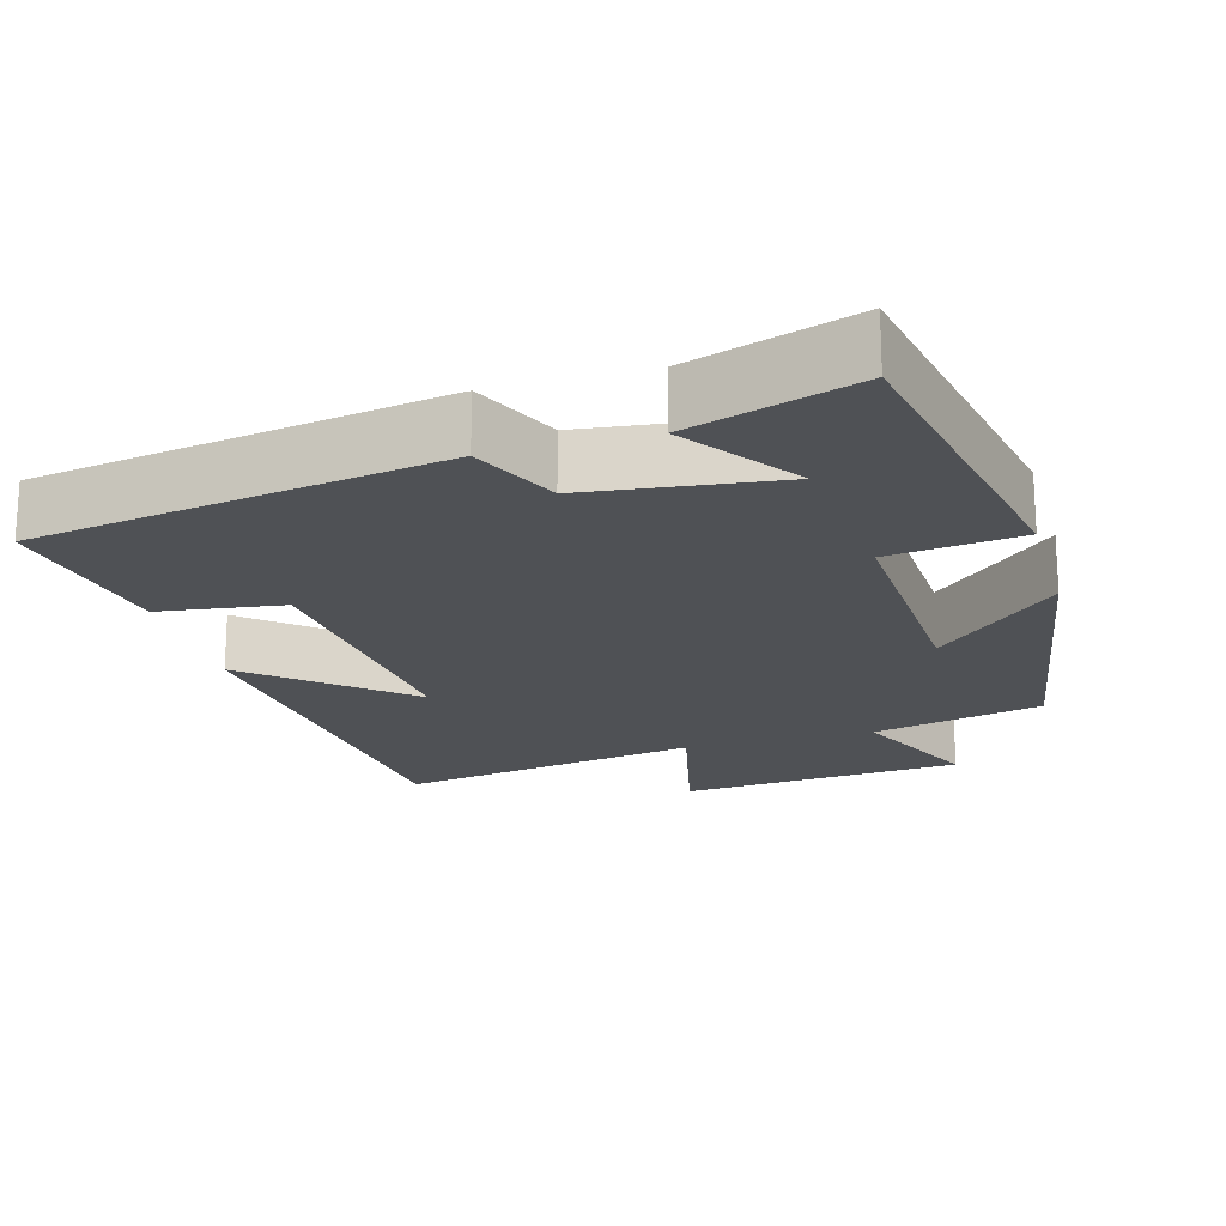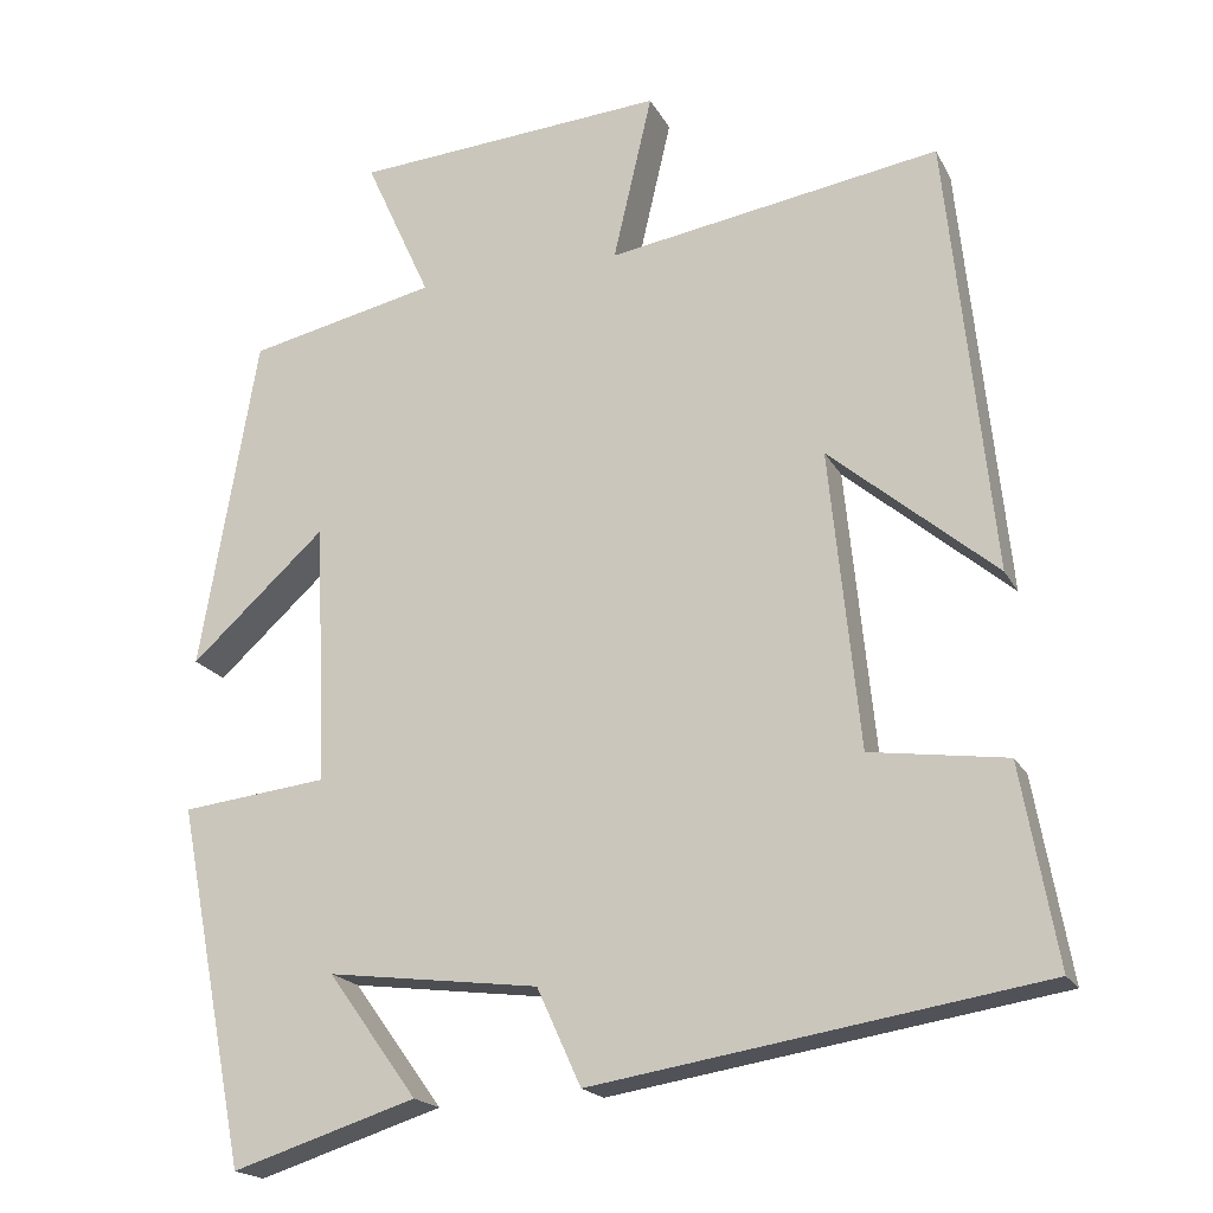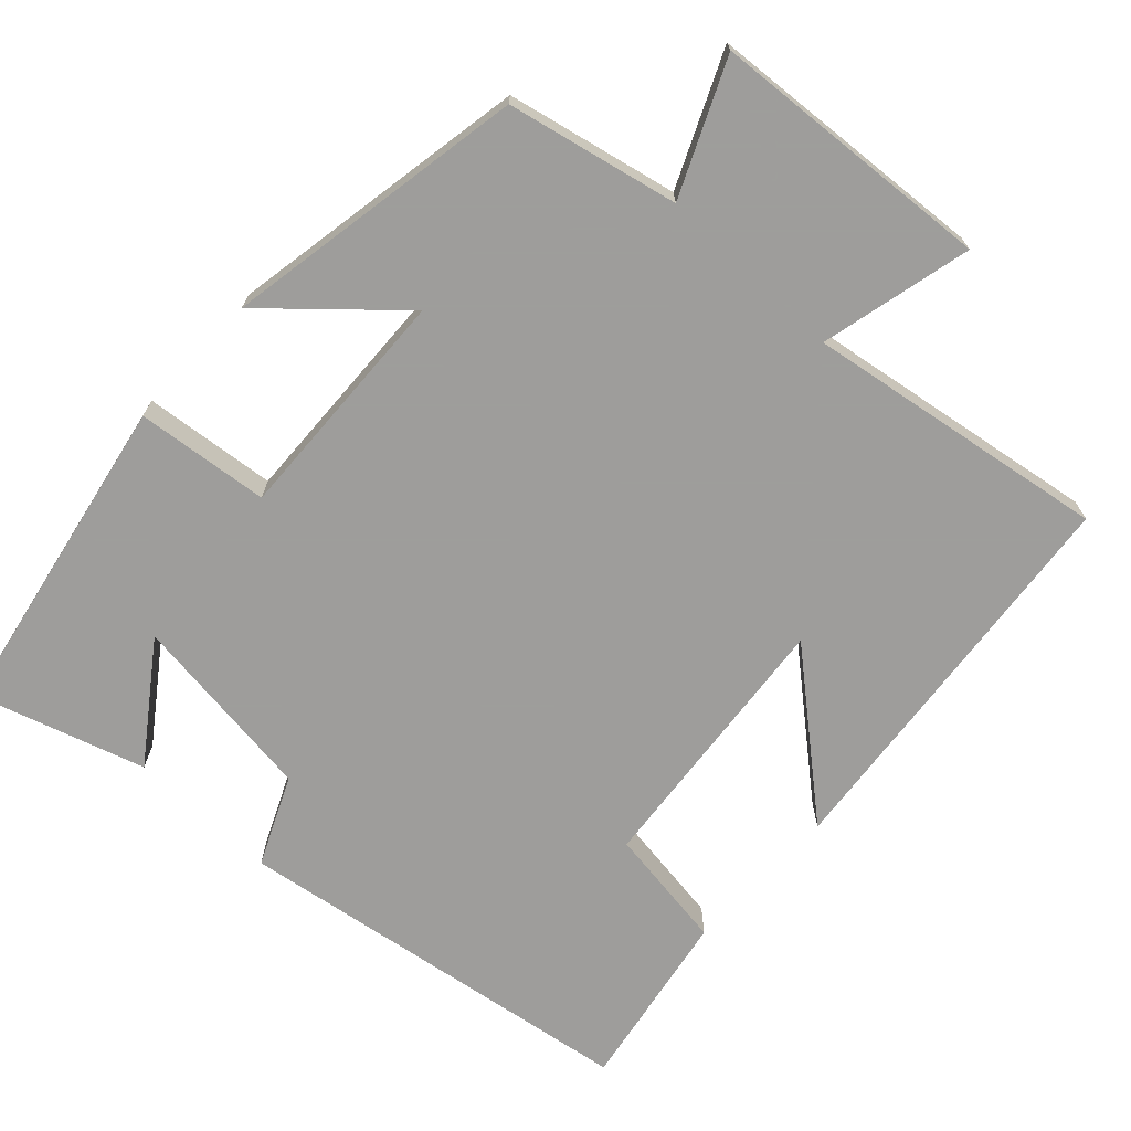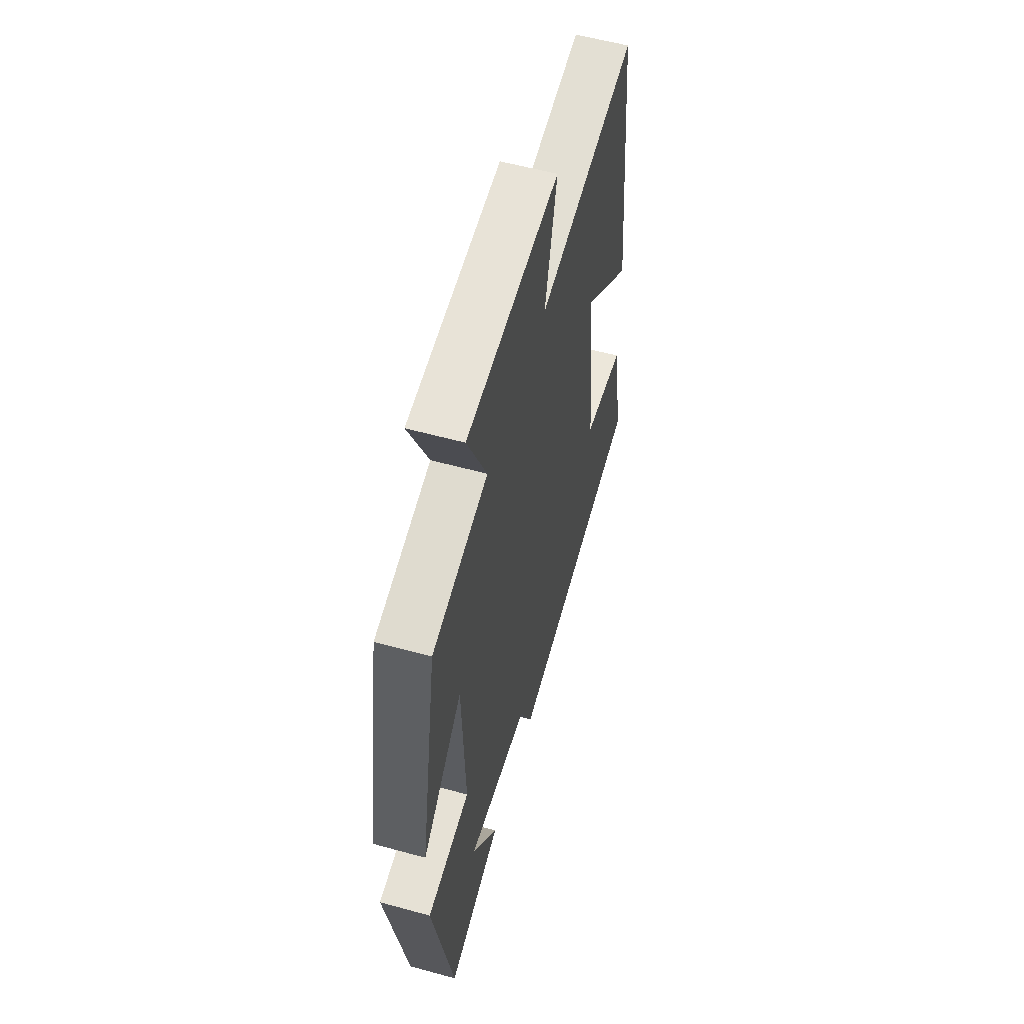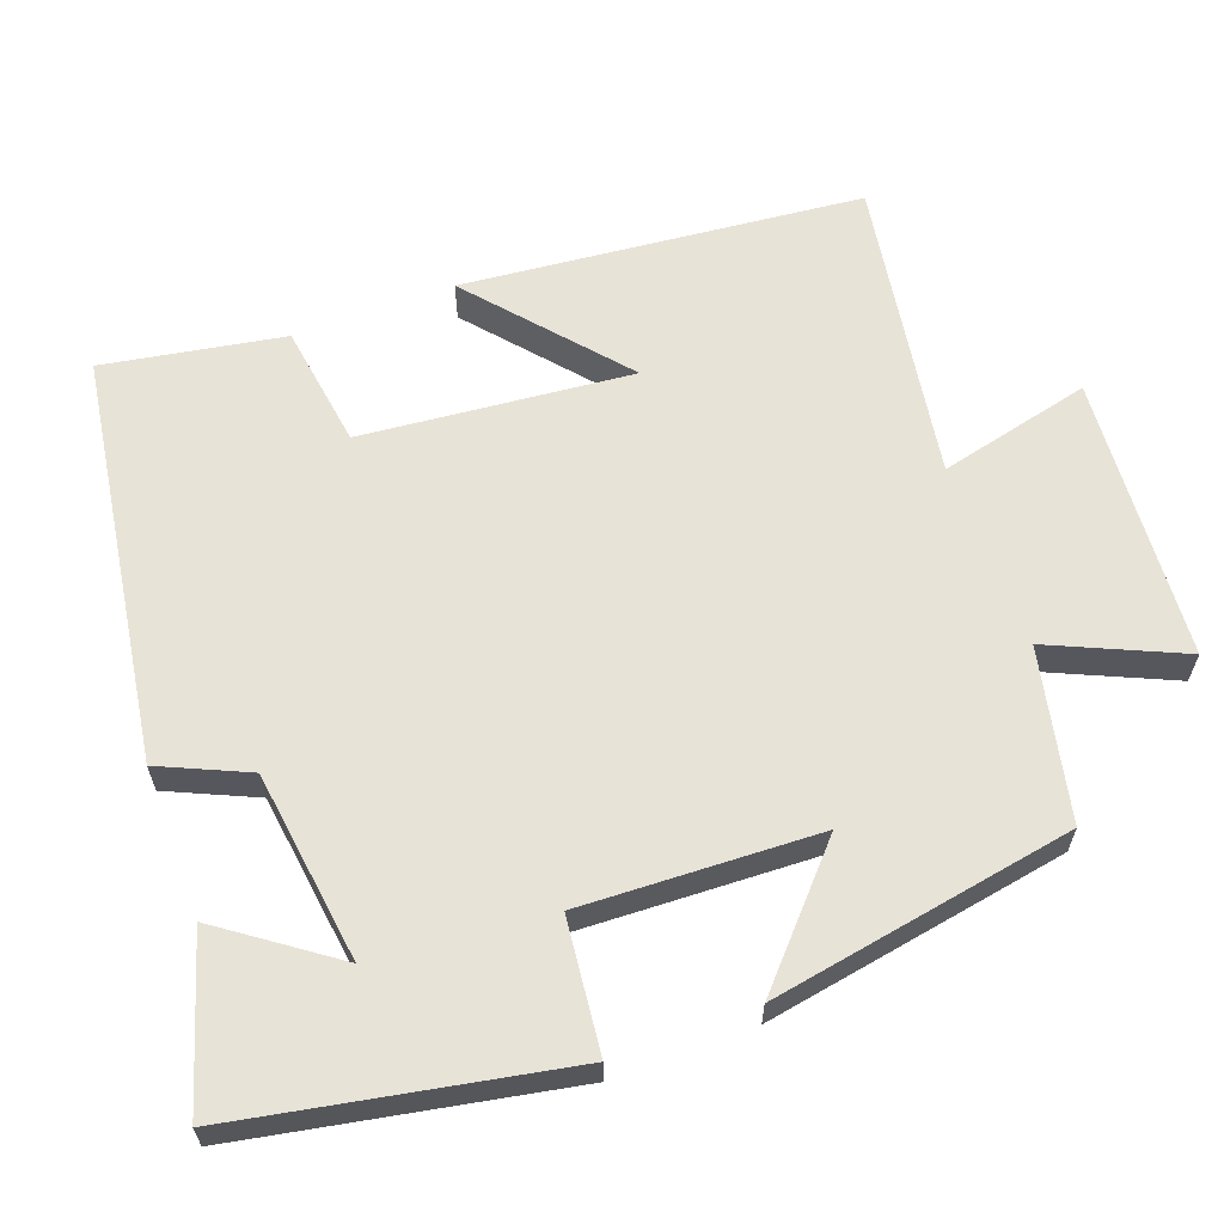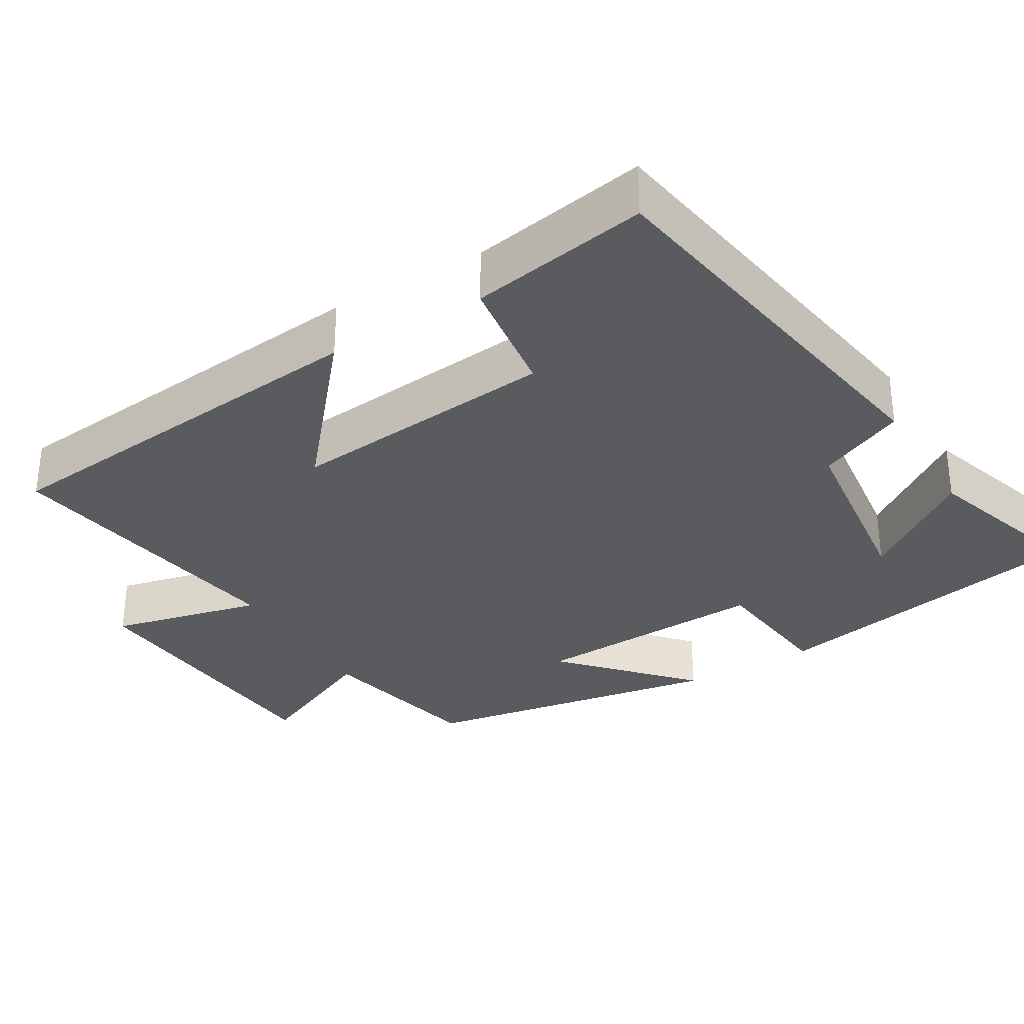
<metadata>
{"format":"obj","ext":"obj","renderer":"f3d","projection":"perspective","resolution":1024,"background":"white","views":[{"elev":-19.9,"azim":-164.1,"up":"+Y"},{"elev":-19.1,"azim":20.6,"up":"+Z"},{"elev":-70.7,"azim":-43.2,"up":"+Y"},{"elev":57.1,"azim":-74.0,"up":"+Z"},{"elev":62.4,"azim":-110.5,"up":"+Y"},{"elev":-32.2,"azim":120.8,"up":"+Y"}]}
</metadata>
<code>
v -0.416 0.07 -0.57
v -0.5 0.07 -0.139
v -0.324 0.07 -0.119
v -0.338 0.07 0.195
v -0.5 0.07 0.047
v -0.431 0.07 0.45
v -0.205 0.07 0.5
v -0.284 0.07 0.674
v 0.092 0.07 0.702
v 0.045 0.07 0.5
v 0.445 0.07 0.565
v 0.5 0.07 0.037
v 0.3 0.07 0.206
v 0.336 0.07 -0.152
v 0.5 0.07 -0.175
v 0.543 0.07 -0.414
v 0.005 0.07 -0.5
v -0.048 0.07 -0.384
v -0.302 0.07 -0.352
v -0.195 0.07 -0.5
v -0.416 0 -0.57
v -0.5 0 -0.139
v -0.324 0 -0.119
v -0.338 0 0.195
v -0.5 0 0.047
v -0.431 0 0.45
v -0.205 0 0.5
v -0.284 0 0.674
v 0.092 0 0.702
v 0.045 0 0.5
v 0.445 0 0.565
v 0.5 0 0.037
v 0.3 0 0.206
v 0.336 0 -0.152
v 0.5 0 -0.175
v 0.543 0 -0.414
v 0.005 0 -0.5
v -0.048 0 -0.384
v -0.302 0 -0.352
v -0.195 0 -0.5
f 19 20 1 2
f 18 19 2 3
f 15 16 17 18
f 14 15 18 3
f 13 14 3 4
f 10 11 12 13
f 10 13 4
f 7 8 9 10
f 7 10 4
f 4 5 6 7
f 22 21 40 39
f 23 22 39 38
f 38 37 36 35
f 23 38 35 34
f 24 23 34 33
f 33 32 31 30
f 24 33 30
f 30 29 28 27
f 24 30 27
f 27 26 25 24
f 1 21 22 2
f 2 22 23 3
f 3 23 24 4
f 4 24 25 5
f 5 25 26 6
f 6 26 27 7
f 7 27 28 8
f 8 28 29 9
f 9 29 30 10
f 10 30 31 11
f 11 31 32 12
f 12 32 33 13
f 13 33 34 14
f 14 34 35 15
f 15 35 36 16
f 16 36 37 17
f 17 37 38 18
f 18 38 39 19
f 19 39 40 20
f 20 40 21 1

</code>
